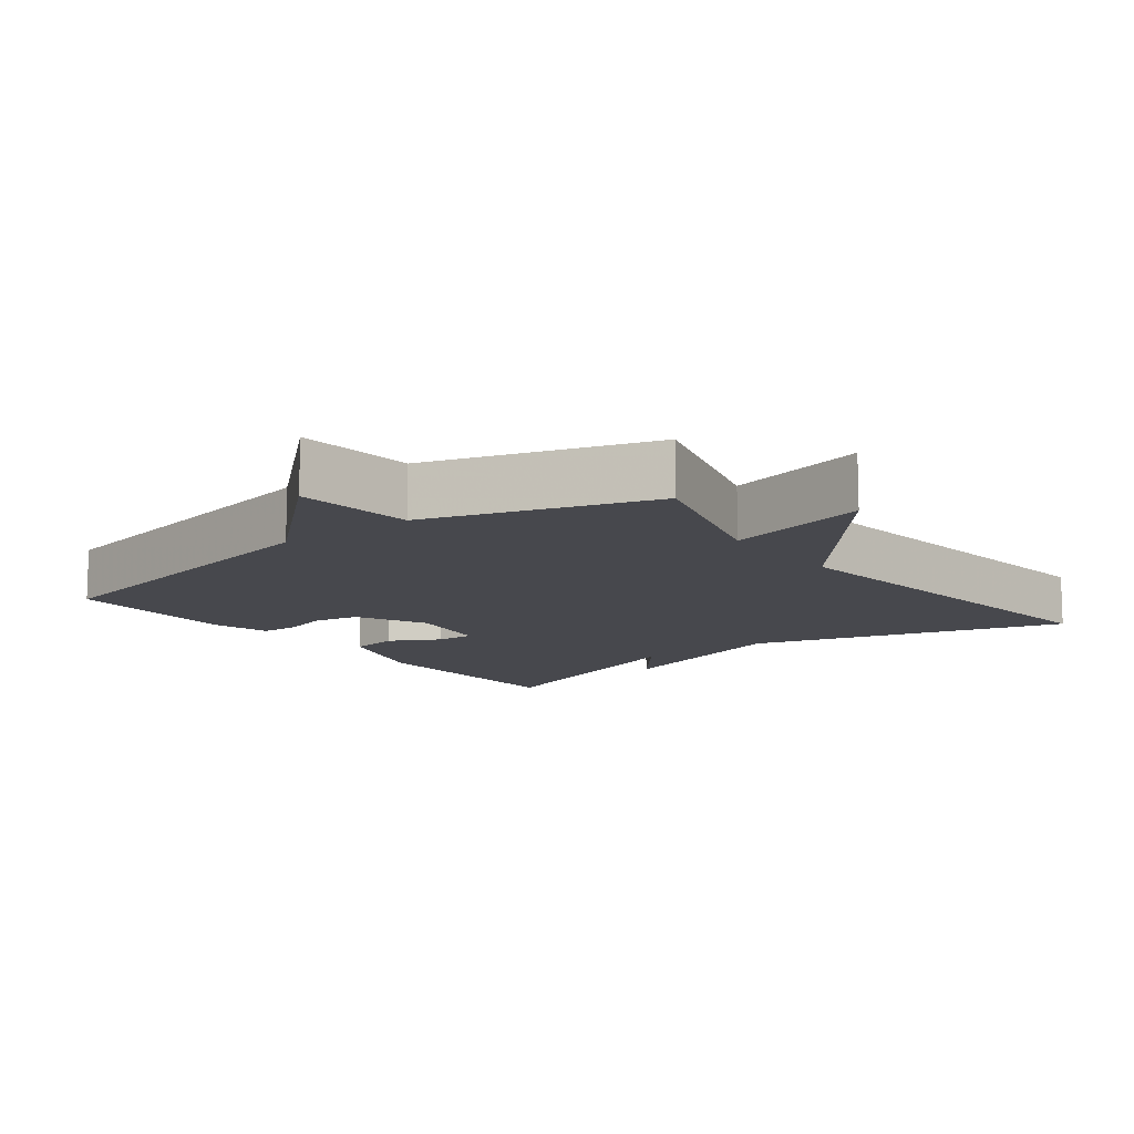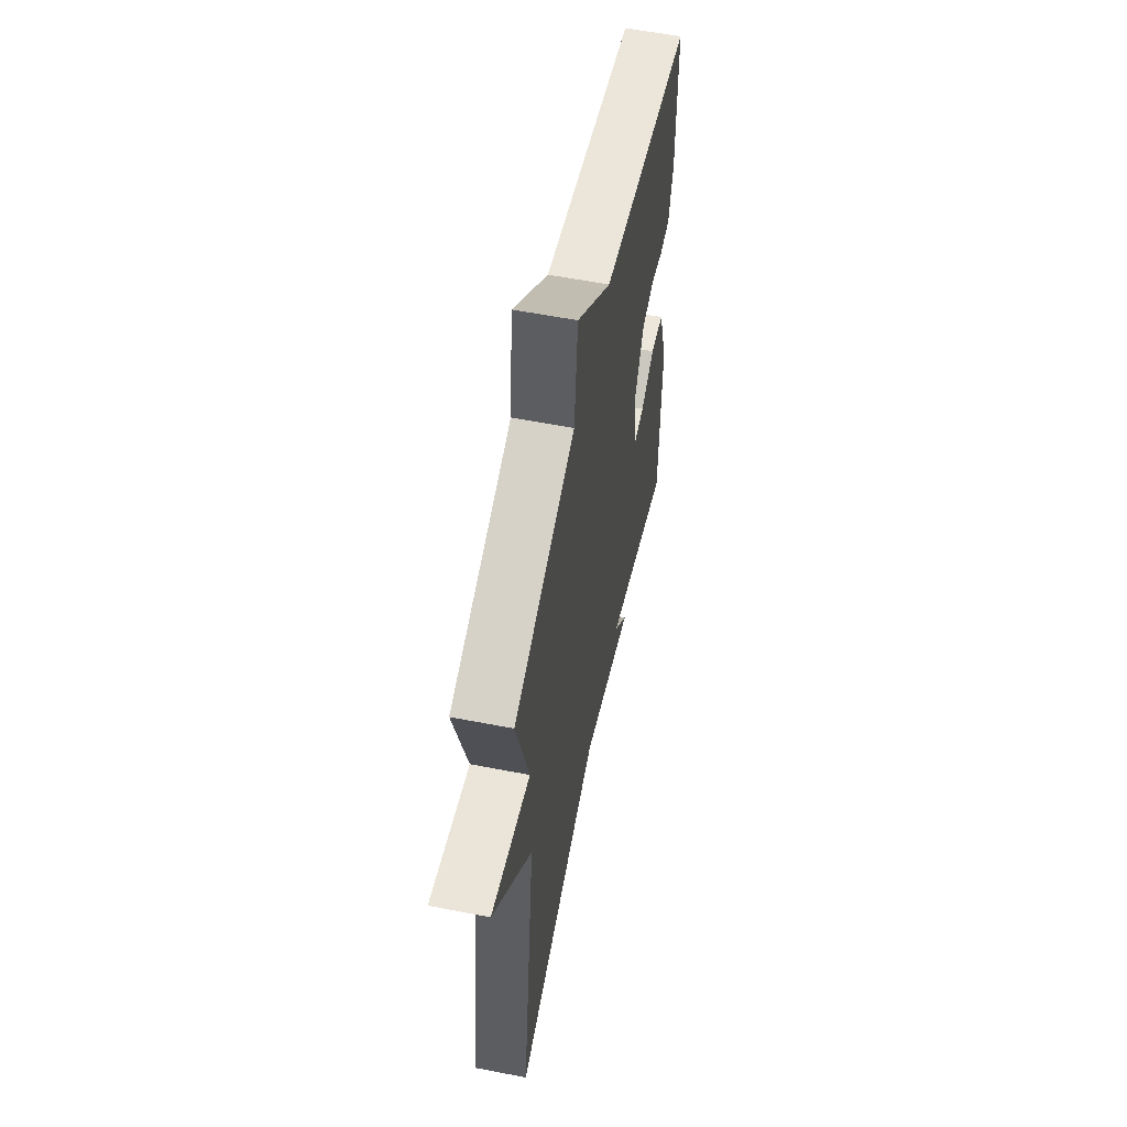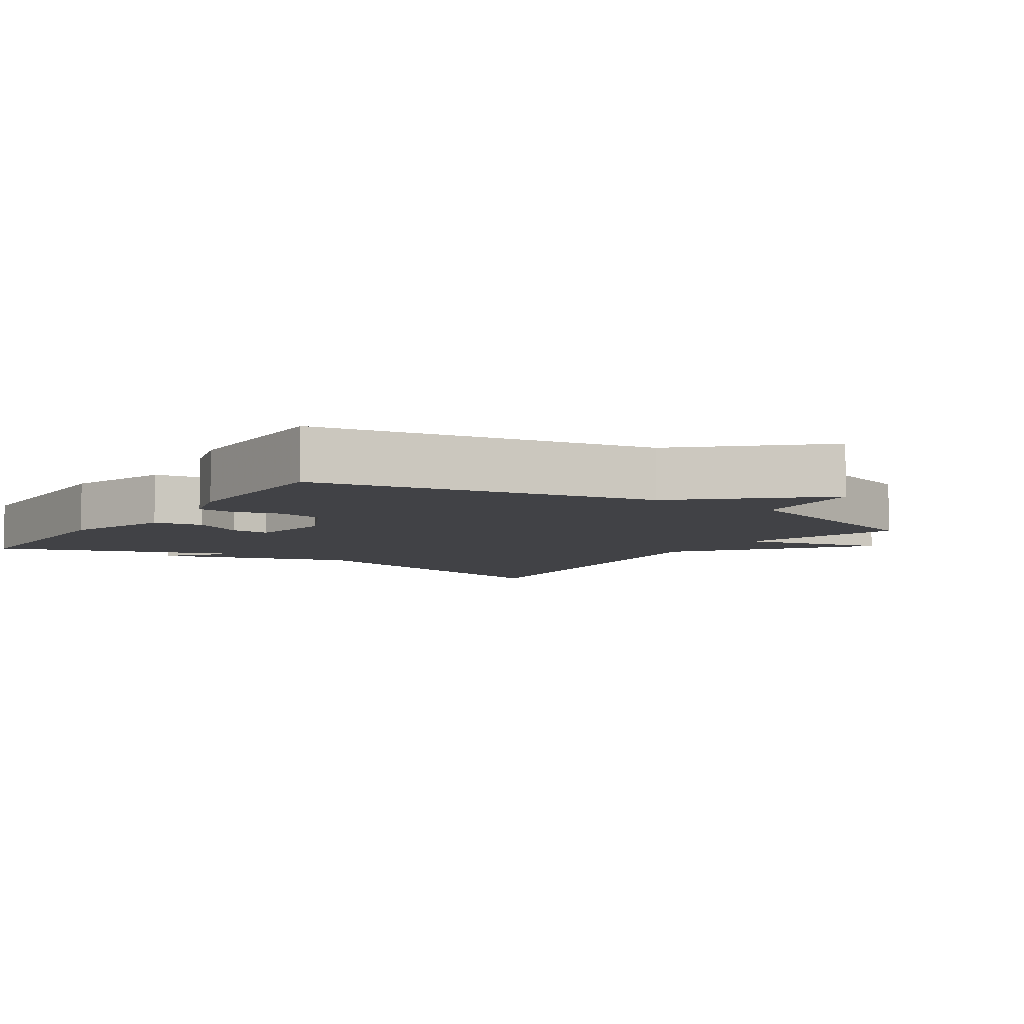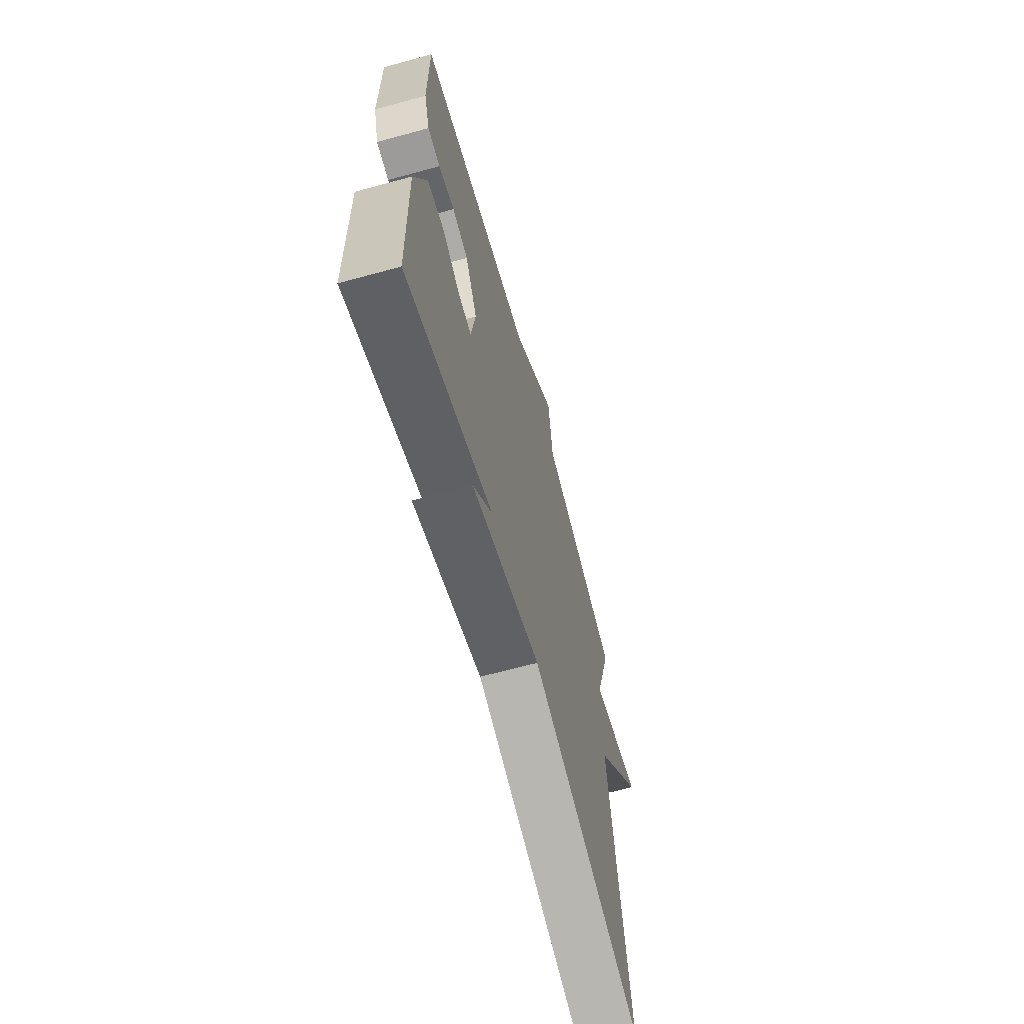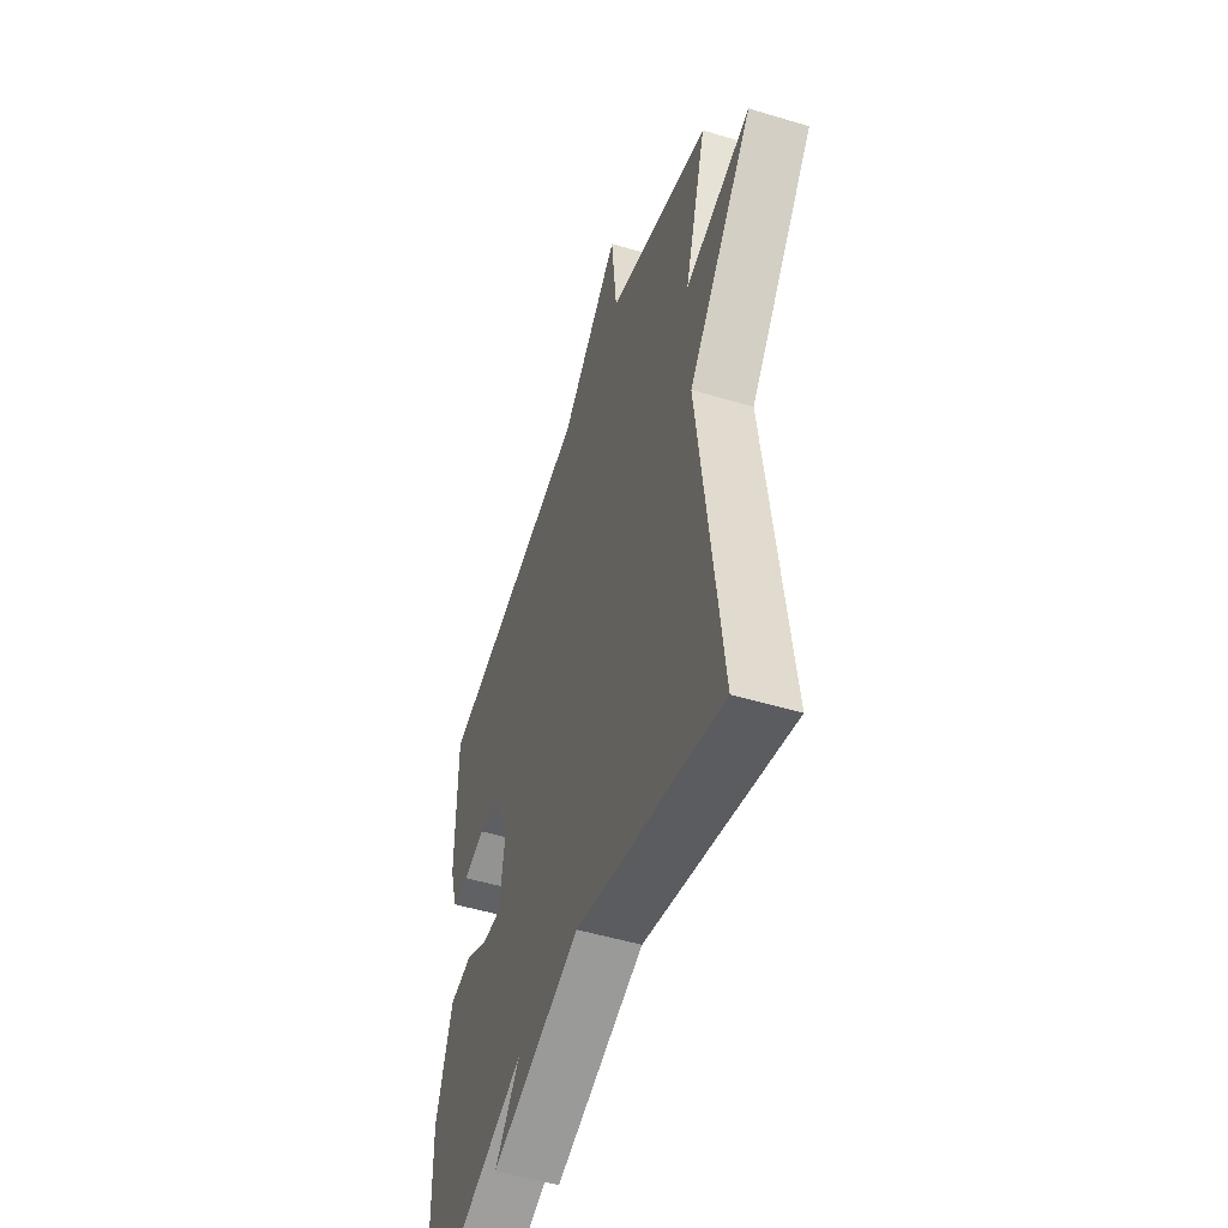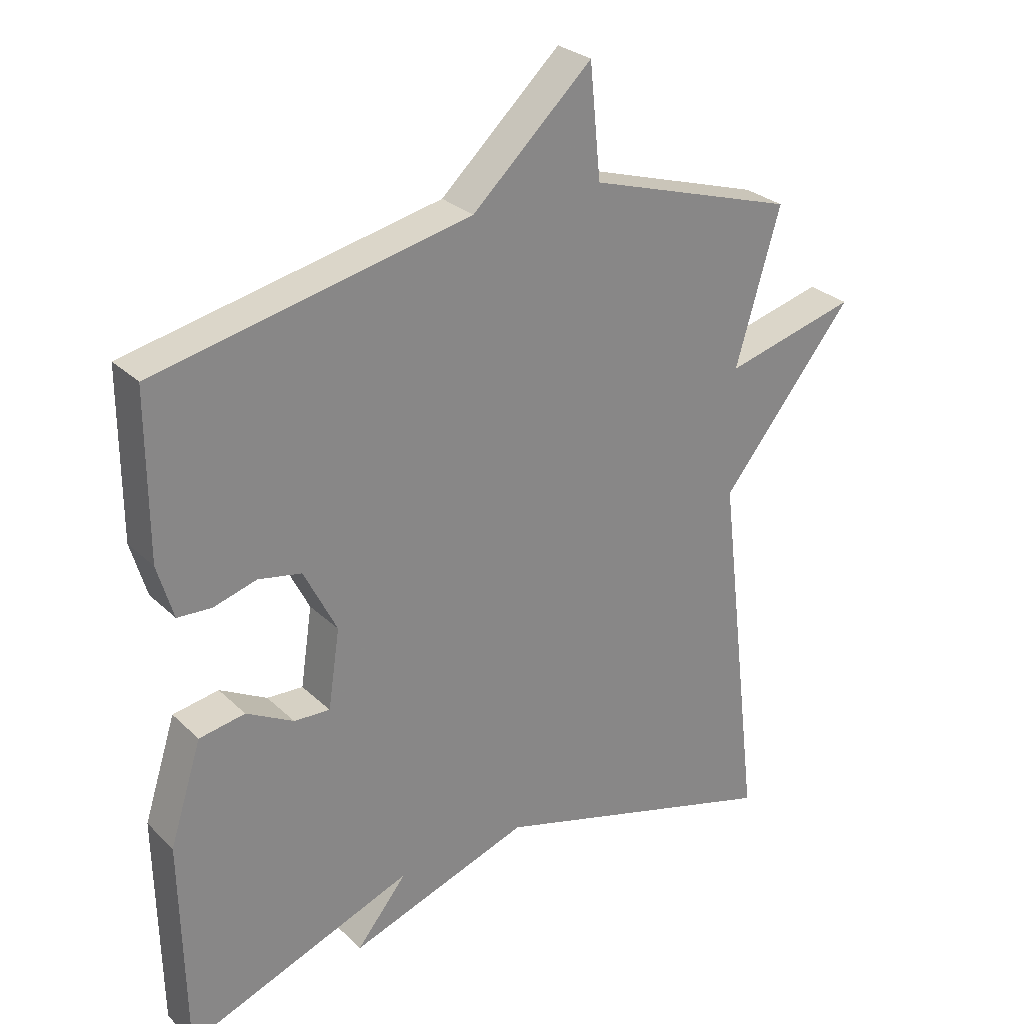
<metadata>
{"format":"obj","ext":"obj","renderer":"f3d","projection":"perspective","resolution":1024,"background":"white","views":[{"elev":-11.8,"azim":37.3,"up":"+Y"},{"elev":57.9,"azim":101.4,"up":"+Z"},{"elev":-6.7,"azim":-34.1,"up":"+Y"},{"elev":-66.6,"azim":-74.7,"up":"+Z"},{"elev":-50.9,"azim":71.8,"up":"+Z"},{"elev":28.1,"azim":-35.7,"up":"+Z"}]}
</metadata>
<code>
v -0.5 0.07 -0.5
v -0.506 0.07 -0.171
v -0.457 0.07 -0.018
v -0.387 0.07 -0.006
v -0.315 0.07 -0.045
v -0.26 0.07 -0.048
v -0.242 0.07 0.072
v -0.292 0.07 0.172
v -0.358 0.07 0.185
v -0.424 0.07 0.166
v -0.476 0.07 0.169
v -0.5 0.07 0.251
v -0.5 0.07 0.5
v -0.02 0.07 0.601
v 0.163 0.07 0.77
v 0.18 0.07 0.601
v 0.5 0.07 0.5
v 0.432 0.07 0.267
v 0.636 0.07 0.319
v 0.432 0.07 0.067
v 0.5 0.07 -0.5
v 0.05 0.07 -0.369
v -0.227 0.07 -0.463
v -0.15 0.07 -0.369
v -0.5 0 -0.5
v -0.506 0 -0.171
v -0.457 0 -0.018
v -0.387 0 -0.006
v -0.315 0 -0.045
v -0.26 0 -0.048
v -0.242 0 0.072
v -0.292 0 0.172
v -0.358 0 0.185
v -0.424 0 0.166
v -0.476 0 0.169
v -0.5 0 0.251
v -0.5 0 0.5
v -0.02 0 0.601
v 0.163 0 0.77
v 0.18 0 0.601
v 0.5 0 0.5
v 0.432 0 0.267
v 0.636 0 0.319
v 0.432 0 0.067
v 0.5 0 -0.5
v 0.05 0 -0.369
v -0.227 0 -0.463
v -0.15 0 -0.369
f 22 23 24
f 20 21 22
f 20 22 24
f 19 20 24
f 18 19 24
f 18 24 1
f 17 18 1
f 16 17 1
f 14 15 16
f 13 14 16
f 12 13 16
f 11 12 16
f 10 11 16
f 9 10 16
f 8 9 16
f 7 8 16
f 6 7 16
f 3 4 5
f 2 3 5
f 1 2 5
f 1 5 6
f 1 6 16
f 48 47 46
f 46 45 44
f 48 46 44
f 48 44 43
f 48 43 42
f 25 48 42
f 25 42 41
f 25 41 40
f 40 39 38
f 40 38 37
f 40 37 36
f 40 36 35
f 40 35 34
f 40 34 33
f 40 33 32
f 40 32 31
f 40 31 30
f 29 28 27
f 29 27 26
f 29 26 25
f 30 29 25
f 40 30 25
f 1 25 26 2
f 2 26 27 3
f 3 27 28 4
f 4 28 29 5
f 5 29 30 6
f 6 30 31 7
f 7 31 32 8
f 8 32 33 9
f 9 33 34 10
f 10 34 35 11
f 11 35 36 12
f 12 36 37 13
f 13 37 38 14
f 14 38 39 15
f 15 39 40 16
f 16 40 41 17
f 17 41 42 18
f 18 42 43 19
f 19 43 44 20
f 20 44 45 21
f 21 45 46 22
f 22 46 47 23
f 23 47 48 24
f 24 48 25 1

</code>
